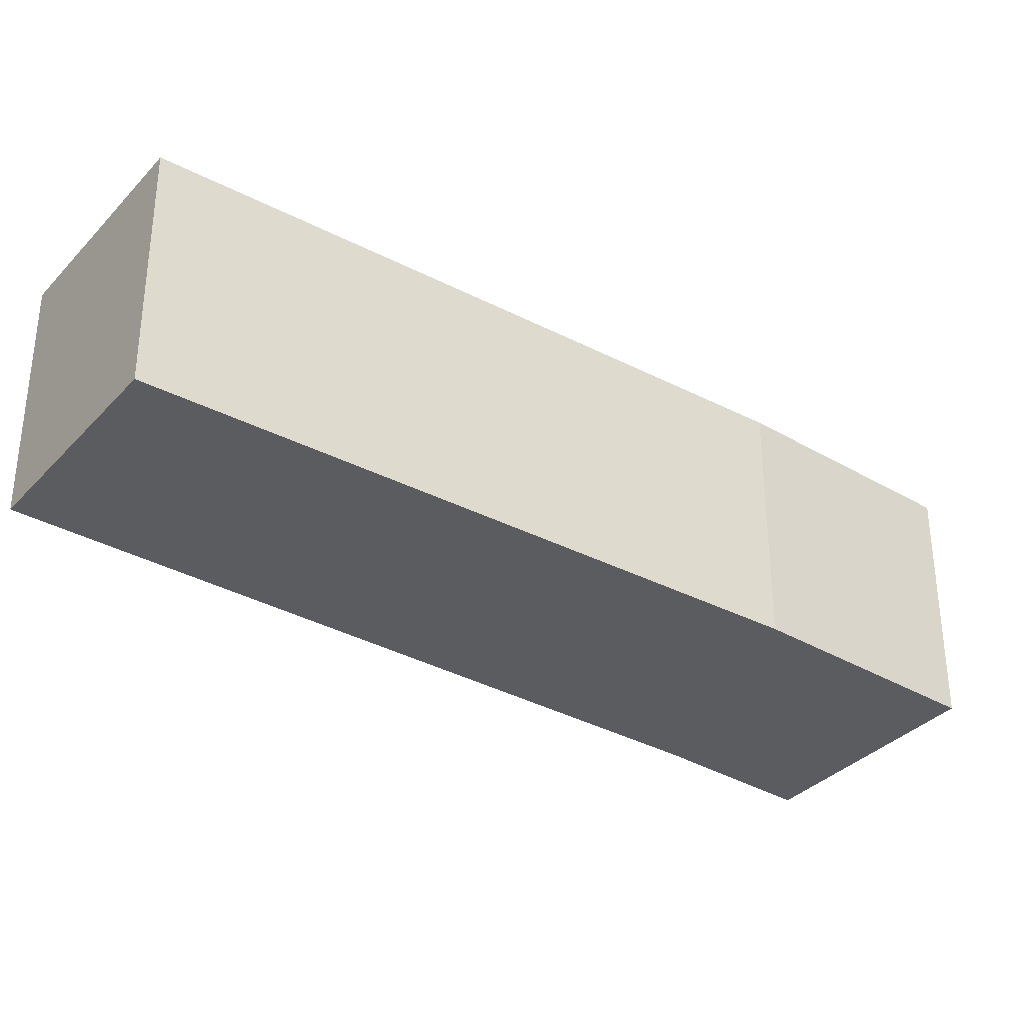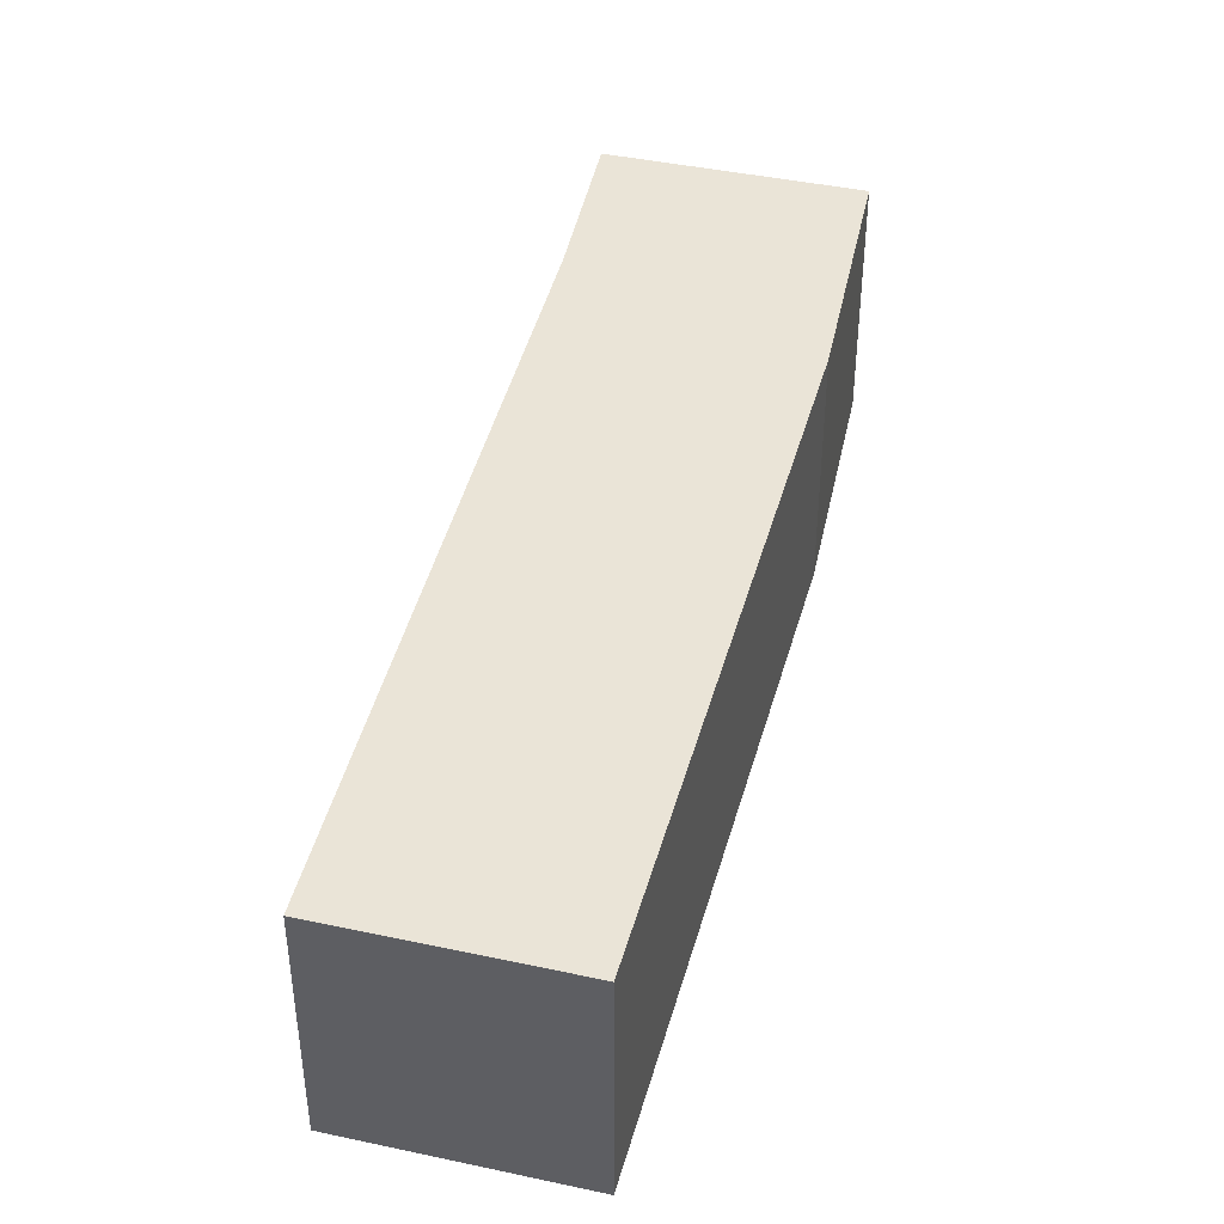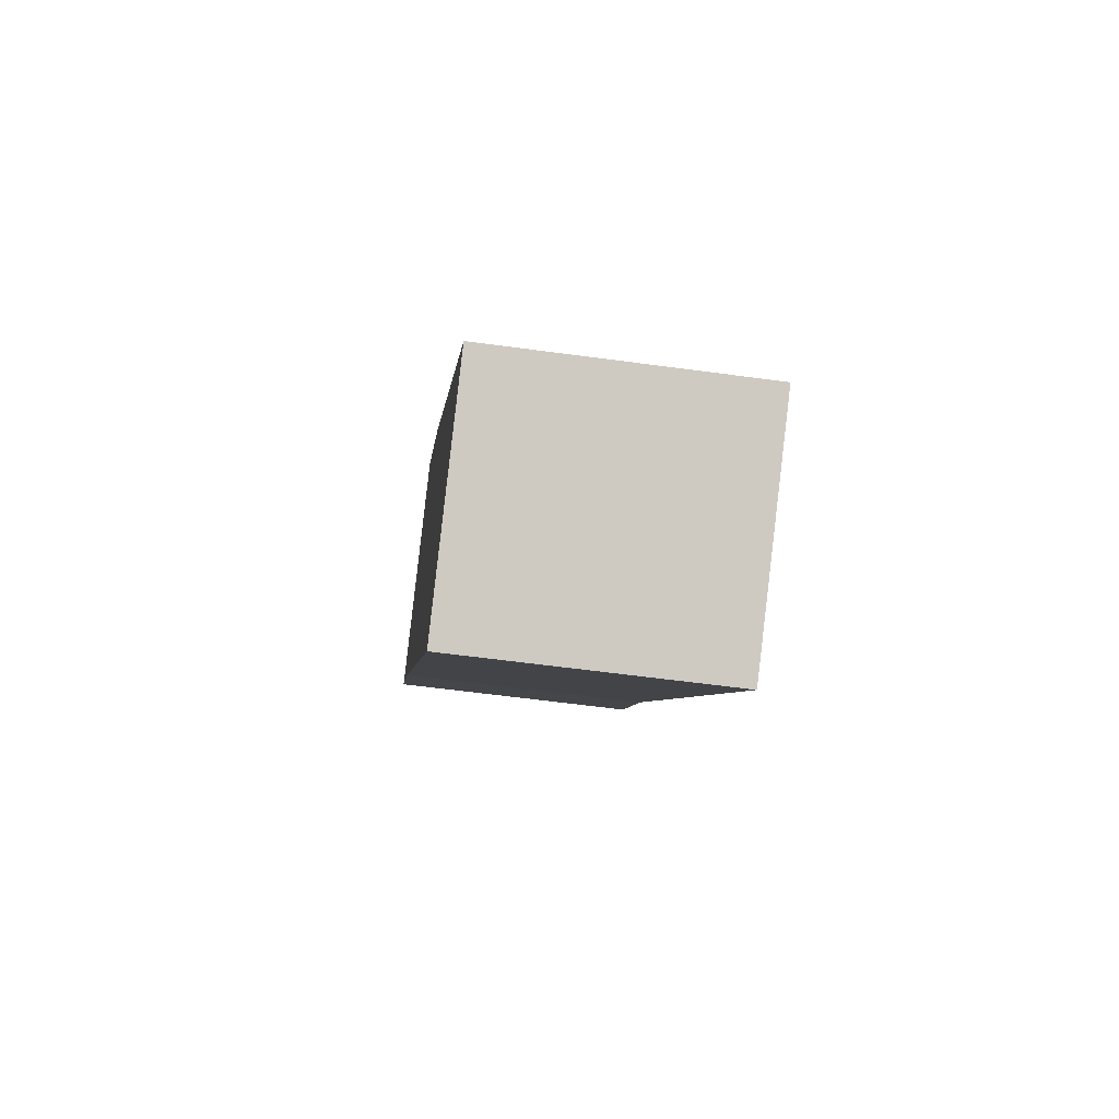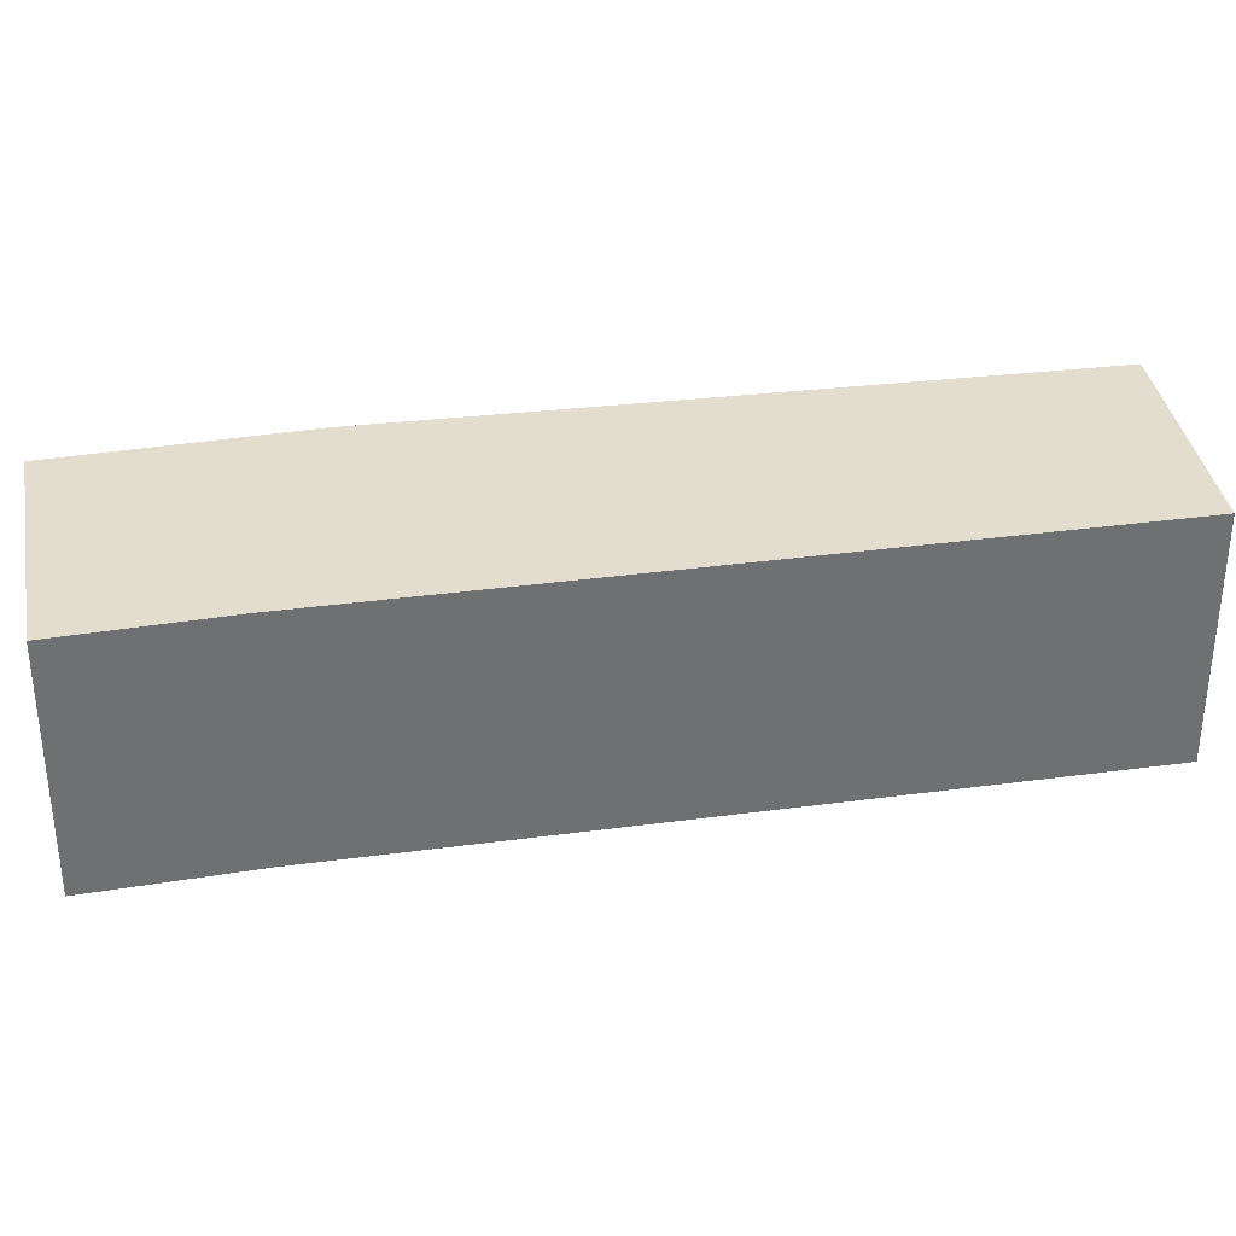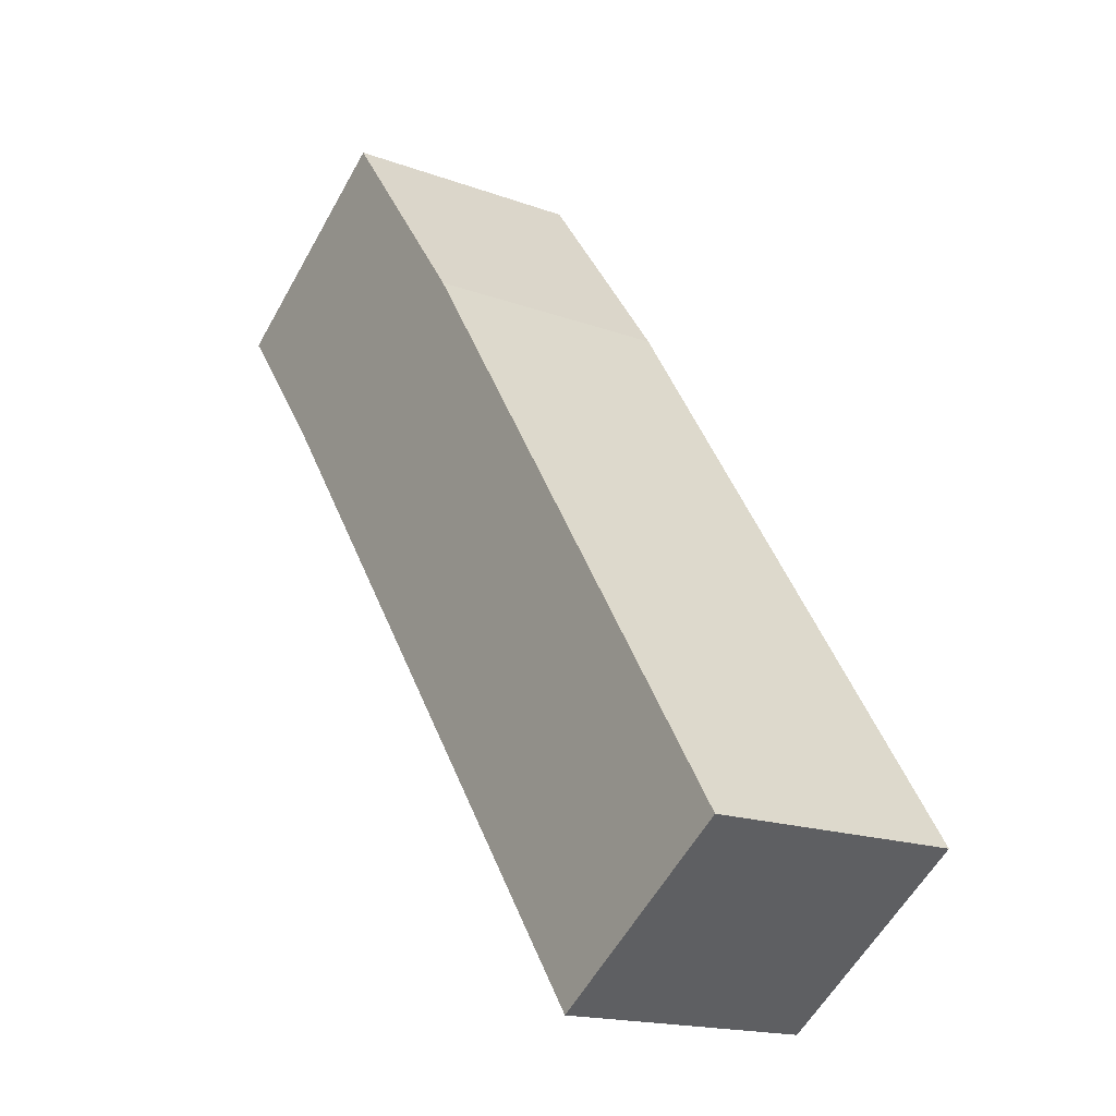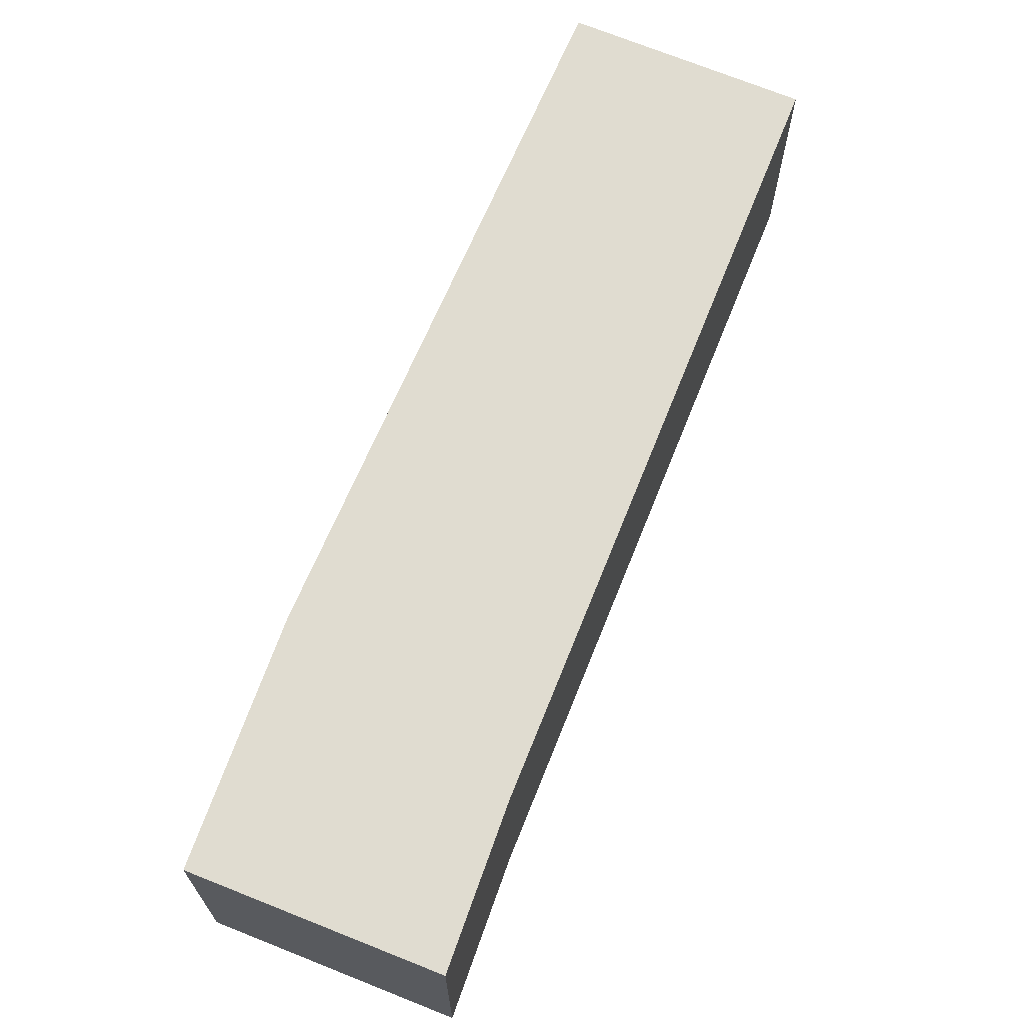
<metadata>
{"format":"obj","ext":"obj","renderer":"f3d","projection":"perspective","resolution":1024,"background":"white","views":[{"elev":-34.6,"azim":-90.8,"up":"+Y"},{"elev":43.9,"azim":-130.8,"up":"+Y"},{"elev":-58.8,"azim":-98.0,"up":"+Z"},{"elev":35.6,"azim":115.4,"up":"+Y"},{"elev":-17.1,"azim":-126.4,"up":"+Z"},{"elev":69.5,"azim":57.3,"up":"+Y"}]}
</metadata>
<code>
v  5.531 2.156 4.267
v  4.645 2.156 6.662
v  6.409 2.156 5.404
v  3.337 2.156 4.956
v  1.661 2.156 -1.16
v  0 2.156 1.32e-16
v  6.409 -3.309e-16 5.404
v  5.531 -2.613e-16 4.267
v  1.661 7.103e-17 -1.16
v  0 0 0
v  3.337 -3.035e-16 4.956
v  4.645 -4.079e-16 6.662
g defaultobject
f 1 2 3
f 2 1 4
f 4 1 5
f 4 5 6
f 7 1 3
f 1 7 8
f 8 5 1
f 5 8 9
f 9 6 5
f 6 9 10
f 10 4 6
f 4 10 11
f 11 2 4
f 2 11 12
f 12 3 2
f 3 12 7
f 8 10 9
f 10 8 11
f 11 8 7
f 11 7 12

</code>
